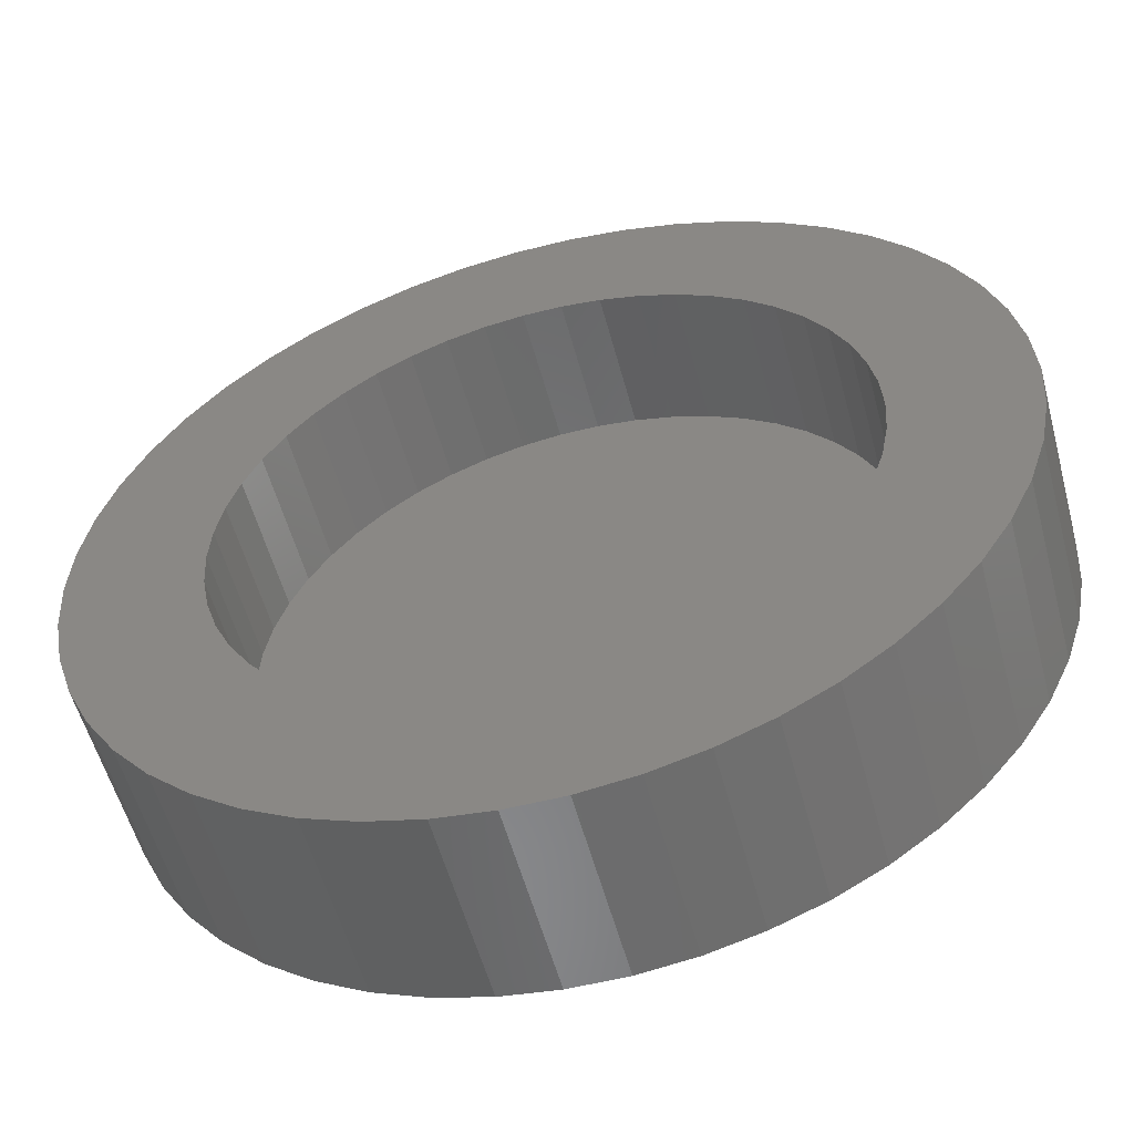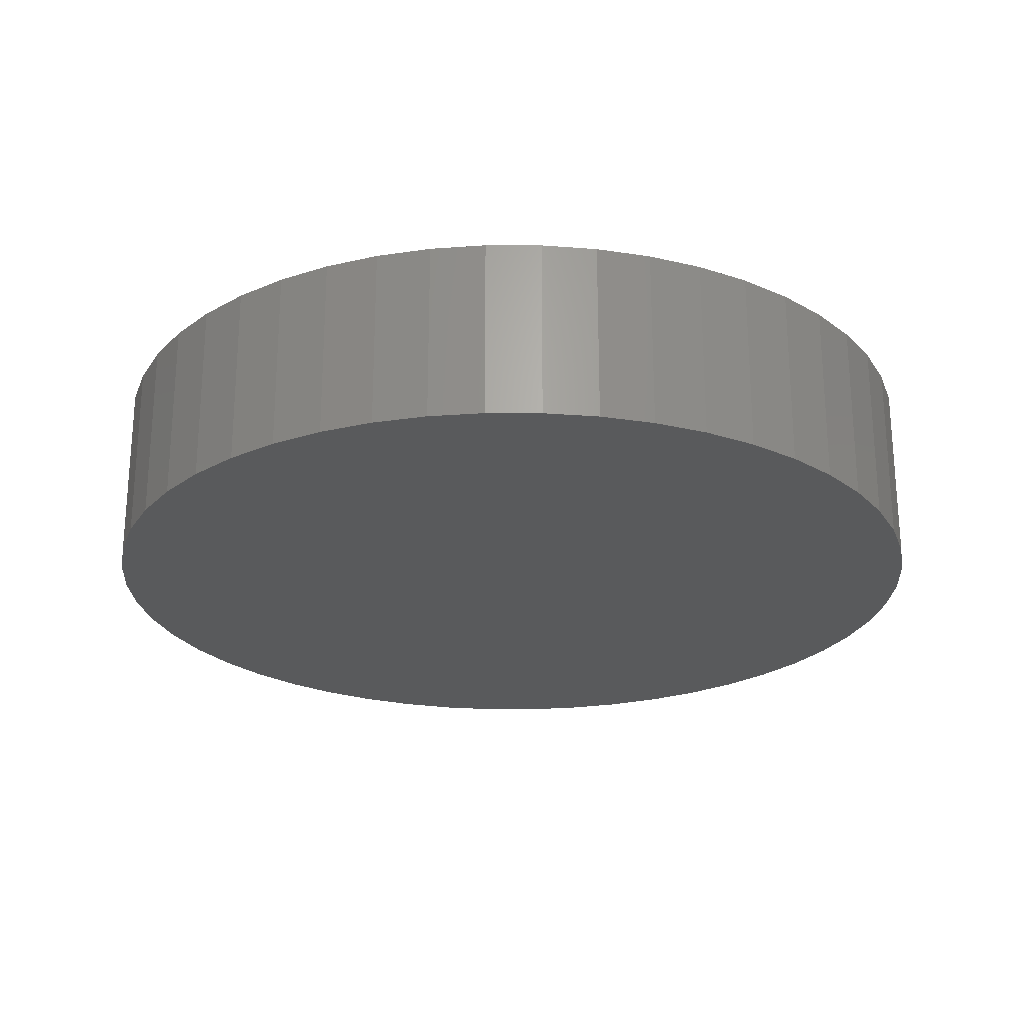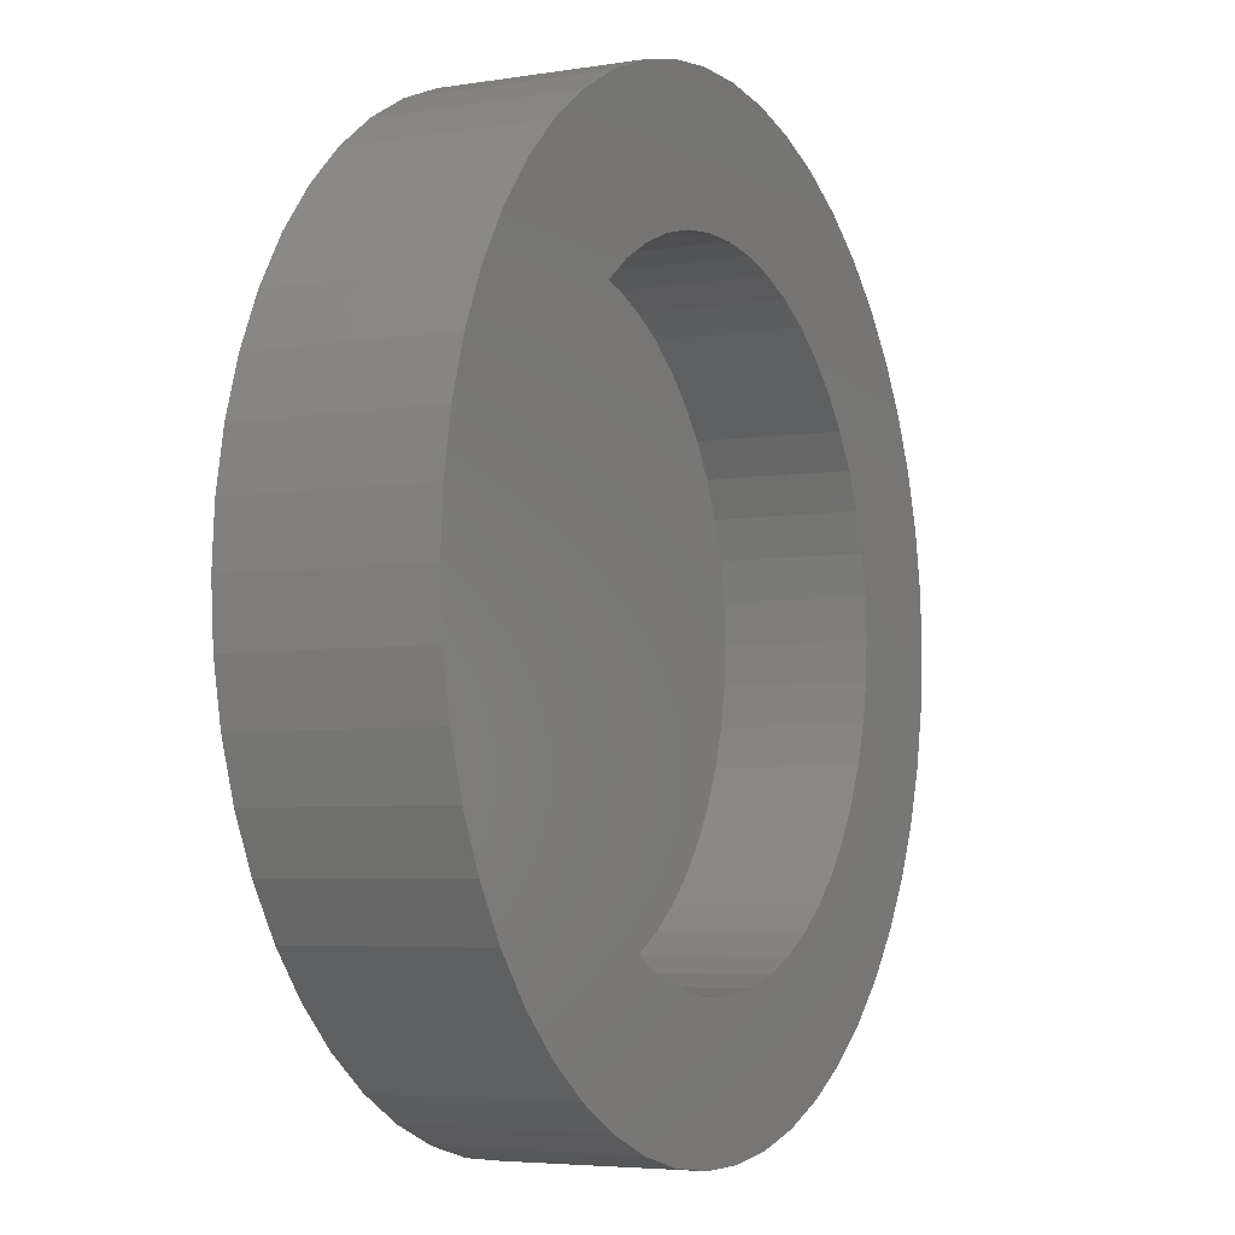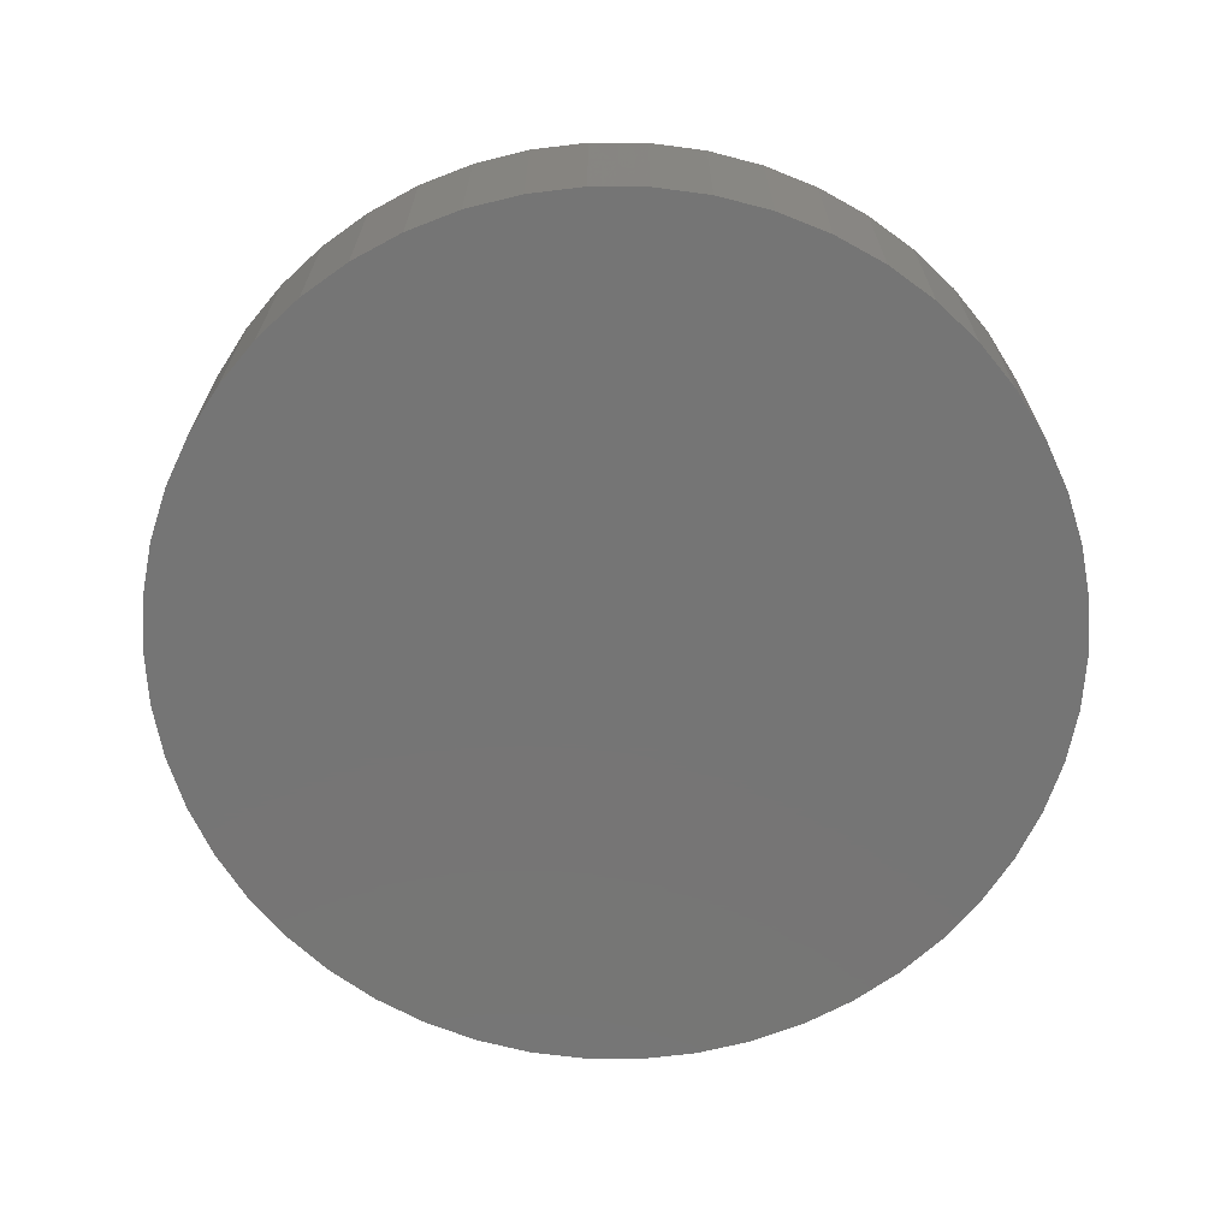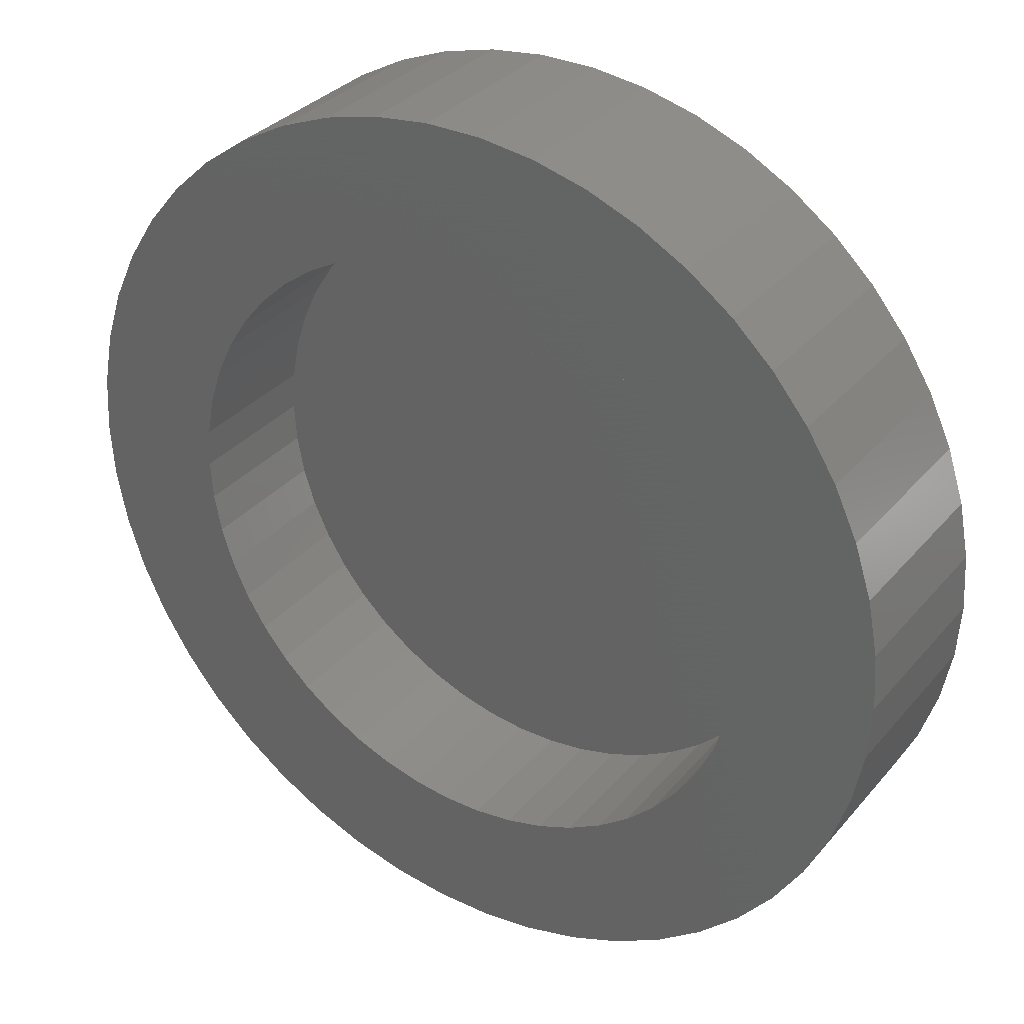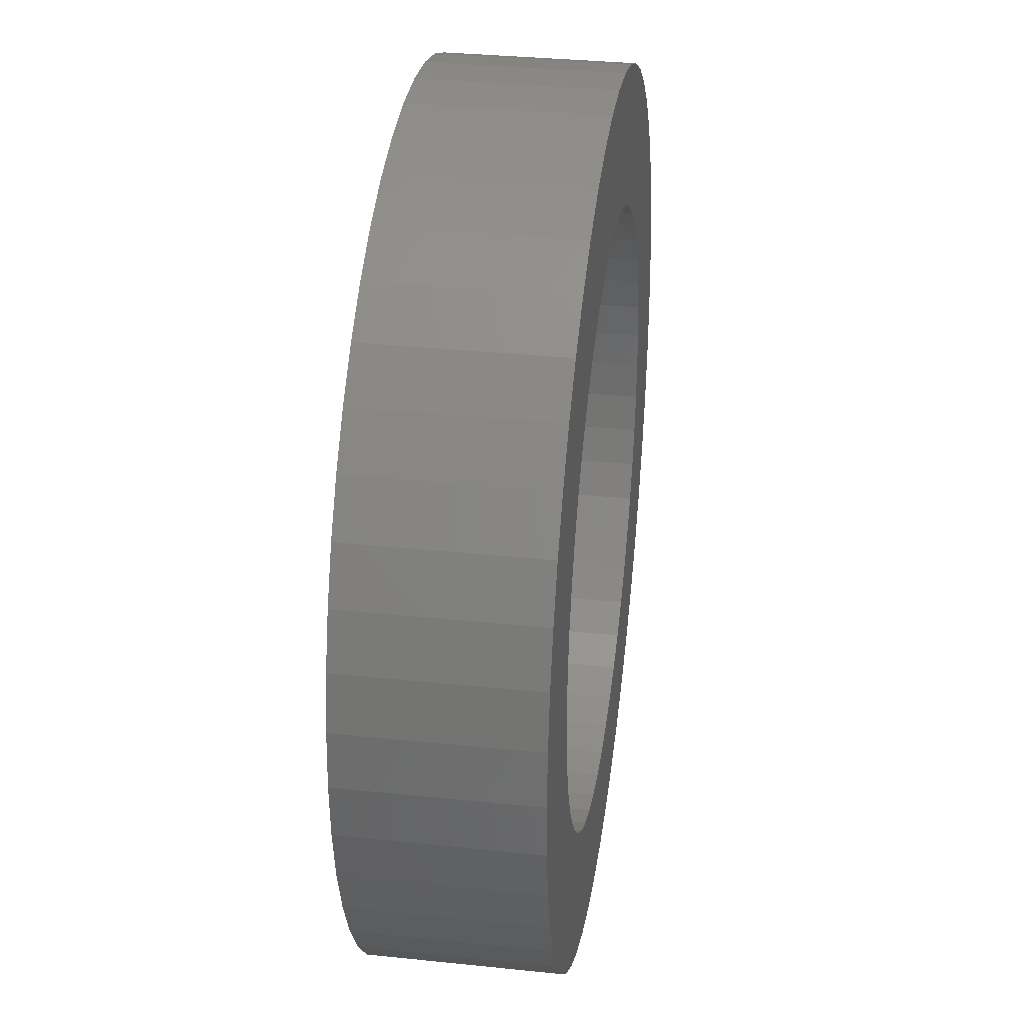
<metadata>
{"format":"stl","ext":"stl","renderer":"f3d","projection":"perspective","resolution":1024,"background":"white","views":[{"elev":-55.7,"azim":15.0,"up":"+Y"},{"elev":-24.0,"azim":57.4,"up":"+Z"},{"elev":-4.9,"azim":-62.8,"up":"+Y"},{"elev":-67.7,"azim":-115.5,"up":"+Z"},{"elev":32.6,"azim":33.4,"up":"+Y"},{"elev":33.2,"azim":-81.8,"up":"+Y"}]}
</metadata>
<code>
# stl→obj: 200 verts, 396 faces
v 9.5 0 0
v 9.425 1.191 -4
v 9.425 1.191 0
v 9.5 0 -4
v -9.5 0 -4
v -9.425 1.191 0
v -9.425 1.191 -4
v -9.5 0 0
v 0.5965 9.481 -4
v -0.5965 9.481 0
v 0.5965 9.481 0
v -0.5965 9.481 -4
v -0.5965 -9.481 -4
v 0.5965 -9.481 0
v -0.5965 -9.481 0
v 0.5965 -9.481 -4
v 6.925 6.503 -4
v 6.056 7.32 0
v 6.925 6.503 0
v 6.056 7.32 -4
v -6.056 7.32 -4
v -6.925 6.503 0
v -6.056 7.32 0
v -6.925 6.503 -4
v -2.936 9.035 -4
v -4.045 8.596 0
v -2.936 9.035 0
v -4.045 8.596 -4
v 8.833 3.497 0
v 8.325 4.577 -4
v 8.325 4.577 0
v 8.833 3.497 -4
v 9.202 2.363 -4
v 9.202 2.363 0
v 7.686 5.584 -4
v 7.686 5.584 0
v 4.045 8.596 -4
v 2.936 9.035 0
v 4.045 8.596 0
v 2.936 9.035 -4
v 5.09 8.021 -4
v 5.09 8.021 0
v -8.833 3.497 -4
v -8.325 4.577 0
v -8.325 4.577 -4
v -8.833 3.497 0
v -7.686 5.584 -4
v -7.686 5.584 0
v -9.202 2.363 -4
v -9.202 2.363 0
v -1.78 9.332 -4
v -1.78 9.332 0
v 1.78 9.332 0
v 1.78 9.332 -4
v 6.6 0 0
v 6.548 0.8272 0
v 9.425 -1.191 0
v 6.393 1.641 0
v 6.548 -0.8272 0
v 6.137 2.43 0
v 9.202 -2.363 0
v 5.784 3.18 0
v 6.393 -1.641 0
v 5.34 3.879 0
v 8.833 -3.497 0
v 6.137 -2.43 0
v 4.811 4.518 0
v 4.207 5.085 0
v 3.536 5.573 0
v 2.81 5.972 0
v 2.04 6.277 0
v 1.237 6.483 0
v 0.4144 6.587 0
v -0.4144 6.587 0
v -1.237 6.483 0
v -2.04 6.277 0
v -2.81 5.972 0
v -3.536 5.573 0
v -5.09 8.021 0
v -4.207 5.085 0
v -4.811 4.518 0
v -5.34 3.879 0
v -5.784 3.18 0
v -6.137 2.43 0
v 8.325 -4.577 0
v 5.784 -3.18 0
v 7.686 -5.584 0
v 5.34 -3.879 0
v 6.925 -6.503 0
v 4.811 -4.518 0
v 6.056 -7.32 0
v 4.207 -5.085 0
v 5.09 -8.021 0
v 3.536 -5.573 0
v 4.045 -8.596 0
v 2.81 -5.972 0
v 2.936 -9.035 0
v 2.04 -6.277 0
v 1.78 -9.332 0
v 1.237 -6.483 0
v 0.4144 -6.587 0
v -0.4144 -6.587 0
v -1.237 -6.483 0
v -1.78 -9.332 0
v -2.04 -6.277 0
v -2.936 -9.035 0
v -2.81 -5.972 0
v -4.045 -8.596 0
v -3.536 -5.573 0
v -5.09 -8.021 0
v -4.207 -5.085 0
v -6.056 -7.32 0
v -4.811 -4.518 0
v -6.925 -6.503 0
v -5.34 -3.879 0
v -7.686 -5.584 0
v -5.784 -3.18 0
v -8.325 -4.577 0
v -6.137 -2.43 0
v -8.833 -3.497 0
v -6.393 -1.641 0
v -9.202 -2.363 0
v -6.548 -0.8272 0
v -9.425 -1.191 0
v -6.6 0 0
v -6.393 1.641 0
v -6.548 0.8272 0
v -5.09 8.021 -4
v 9.425 -1.191 -4
v 7.686 -5.584 -4
v 6.925 -6.503 -4
v 9.202 -2.363 -4
v 8.833 -3.497 -4
v -8.325 -4.577 -4
v -8.833 -3.497 -4
v 8.325 -4.577 -4
v 6.056 -7.32 -4
v 5.09 -8.021 -4
v 4.045 -8.596 -4
v 2.936 -9.035 -4
v 1.78 -9.332 -4
v -1.78 -9.332 -4
v -2.936 -9.035 -4
v -4.045 -8.596 -4
v -5.09 -8.021 -4
v -6.056 -7.32 -4
v -6.925 -6.503 -4
v -7.686 -5.584 -4
v -9.202 -2.363 -4
v -9.425 -1.191 -4
v 6.6 0 -3
v 6.548 0.8272 -3
v -6.548 0.8272 -3
v -6.6 0 -3
v -0.4144 6.587 -3
v 0.4144 6.587 -3
v 0.4144 -6.587 -3
v -0.4144 -6.587 -3
v 4.207 5.085 -3
v 4.811 4.518 -3
v -4.811 4.518 -3
v -4.207 5.085 -3
v -2.81 5.972 -3
v -2.04 6.277 -3
v 5.34 -3.879 -3
v 5.784 -3.18 -3
v 6.137 2.43 -3
v 5.784 3.18 -3
v 6.393 1.641 -3
v 5.34 3.879 -3
v 2.04 6.277 -3
v 2.81 5.972 -3
v 3.536 5.573 -3
v -5.784 3.18 -3
v -6.137 2.43 -3
v -6.393 1.641 -3
v -1.237 6.483 -3
v 2.81 -5.972 -3
v 2.04 -6.277 -3
v 3.536 -5.573 -3
v 1.237 6.483 -3
v -5.34 3.879 -3
v -3.536 5.573 -3
v 6.548 -0.8272 -3
v 4.811 -4.518 -3
v 6.393 -1.641 -3
v 6.137 -2.43 -3
v 4.207 -5.085 -3
v 1.237 -6.483 -3
v -1.237 -6.483 -3
v -2.04 -6.277 -3
v -2.81 -5.972 -3
v -3.536 -5.573 -3
v -4.207 -5.085 -3
v -4.811 -4.518 -3
v -5.34 -3.879 -3
v -5.784 -3.18 -3
v -6.137 -2.43 -3
v -6.393 -1.641 -3
v -6.548 -0.8272 -3
f 1 2 3
f 2 1 4
f 5 6 7
f 6 5 8
f 9 10 11
f 10 9 12
f 13 14 15
f 14 13 16
f 17 18 19
f 18 17 20
f 21 22 23
f 22 21 24
f 25 26 27
f 26 25 28
f 29 30 31
f 30 29 32
f 3 33 34
f 33 3 2
f 31 35 36
f 35 31 30
f 37 38 39
f 38 37 40
f 41 39 42
f 39 41 37
f 43 44 45
f 44 43 46
f 47 22 24
f 22 47 48
f 49 46 43
f 46 49 50
f 51 27 52
f 27 51 25
f 34 32 29
f 32 34 33
f 36 17 19
f 17 36 35
f 40 53 38
f 53 40 54
f 54 11 53
f 11 54 9
f 20 42 18
f 42 20 41
f 45 48 47
f 48 45 44
f 7 50 49
f 50 7 6
f 55 1 3
f 56 3 34
f 1 55 57
f 58 34 29
f 59 57 55
f 60 29 31
f 57 59 61
f 62 31 36
f 63 61 59
f 64 36 19
f 61 63 65
f 66 65 63
f 3 56 55
f 34 58 56
f 29 60 58
f 67 19 18
f 31 62 60
f 36 64 62
f 68 18 42
f 19 67 64
f 18 68 67
f 69 42 39
f 42 69 68
f 70 39 38
f 39 70 69
f 38 71 70
f 53 71 38
f 53 72 71
f 11 72 53
f 11 73 72
f 11 74 73
f 10 74 11
f 10 75 74
f 52 75 10
f 52 76 75
f 27 76 52
f 76 27 77
f 26 77 27
f 77 26 78
f 79 78 26
f 78 79 80
f 23 80 79
f 80 23 81
f 22 81 23
f 81 22 82
f 48 82 22
f 82 48 83
f 44 83 48
f 46 84 44
f 83 44 84
f 65 66 85
f 86 85 66
f 85 86 87
f 88 87 86
f 87 88 89
f 90 89 88
f 89 90 91
f 92 91 90
f 91 92 93
f 94 93 92
f 93 94 95
f 96 95 94
f 95 96 97
f 98 97 96
f 98 99 97
f 100 99 98
f 100 14 99
f 101 14 100
f 102 14 101
f 102 15 14
f 103 15 102
f 103 104 15
f 105 104 103
f 106 105 107
f 105 106 104
f 108 107 109
f 107 108 106
f 110 109 111
f 112 111 113
f 109 110 108
f 114 113 115
f 116 115 117
f 111 112 110
f 118 117 119
f 120 119 121
f 122 121 123
f 113 114 112
f 124 123 125
f 84 46 126
f 50 126 46
f 115 116 114
f 126 50 127
f 117 118 116
f 6 127 50
f 119 120 118
f 127 6 125
f 121 122 120
f 8 125 6
f 123 124 122
f 125 8 124
f 28 79 26
f 79 28 128
f 128 23 79
f 23 128 21
f 12 52 10
f 52 12 51
f 57 4 1
f 4 57 129
f 89 130 87
f 130 89 131
f 65 132 61
f 132 65 133
f 61 129 57
f 129 61 132
f 134 120 135
f 120 134 118
f 129 2 4
f 132 2 129
f 132 33 2
f 133 33 132
f 133 32 33
f 136 32 133
f 136 30 32
f 130 30 136
f 130 35 30
f 131 35 130
f 131 17 35
f 137 17 131
f 137 20 17
f 138 20 137
f 138 41 20
f 139 41 138
f 139 37 41
f 140 37 139
f 140 40 37
f 141 40 140
f 141 54 40
f 16 54 141
f 16 9 54
f 13 9 16
f 13 12 9
f 142 12 13
f 142 51 12
f 143 51 142
f 143 25 51
f 144 25 143
f 144 28 25
f 145 28 144
f 145 128 28
f 146 128 145
f 146 21 128
f 147 21 146
f 147 24 21
f 148 24 147
f 148 47 24
f 134 47 148
f 134 45 47
f 135 45 134
f 135 43 45
f 149 43 135
f 149 49 43
f 150 49 149
f 150 7 49
f 7 150 5
f 139 93 95
f 93 139 138
f 137 89 91
f 89 137 131
f 87 136 85
f 136 87 130
f 135 122 149
f 122 135 120
f 140 95 97
f 95 140 139
f 141 97 99
f 97 141 140
f 16 99 14
f 99 16 141
f 85 133 65
f 133 85 136
f 142 15 104
f 15 142 13
f 144 106 108
f 106 144 143
f 143 104 106
f 104 143 142
f 147 116 148
f 116 147 114
f 147 112 114
f 112 147 146
f 149 124 150
f 124 149 122
f 150 8 5
f 8 150 124
f 138 91 93
f 91 138 137
f 148 118 134
f 118 148 116
f 145 108 110
f 108 145 144
f 146 110 112
f 110 146 145
f 151 56 152
f 56 151 55
f 125 153 127
f 153 125 154
f 155 73 74
f 73 155 156
f 157 102 101
f 102 157 158
f 159 67 68
f 67 159 160
f 161 80 81
f 80 161 162
f 163 76 77
f 76 163 164
f 165 86 166
f 86 165 88
f 167 62 168
f 62 167 60
f 152 58 169
f 58 152 56
f 168 64 170
f 64 168 62
f 171 70 71
f 70 171 172
f 173 68 69
f 68 173 159
f 84 174 83
f 174 84 175
f 126 175 84
f 175 126 176
f 164 75 76
f 75 164 177
f 178 98 96
f 98 178 179
f 180 96 94
f 96 180 178
f 169 60 167
f 60 169 58
f 170 67 160
f 67 170 64
f 181 71 72
f 71 181 171
f 156 72 73
f 72 156 181
f 172 69 70
f 69 172 173
f 83 182 82
f 182 83 174
f 82 161 81
f 161 82 182
f 127 176 126
f 176 127 153
f 183 77 78
f 77 183 163
f 162 78 80
f 78 162 183
f 177 74 75
f 74 177 155
f 184 55 151
f 55 184 59
f 185 88 165
f 88 185 90
f 186 59 184
f 59 186 63
f 152 184 151
f 169 184 152
f 169 186 184
f 167 186 169
f 167 187 186
f 168 187 167
f 168 166 187
f 170 166 168
f 170 165 166
f 160 165 170
f 160 185 165
f 159 185 160
f 159 188 185
f 173 188 159
f 173 180 188
f 172 180 173
f 172 178 180
f 171 178 172
f 171 179 178
f 181 179 171
f 181 189 179
f 156 189 181
f 156 157 189
f 155 157 156
f 155 158 157
f 177 158 155
f 177 190 158
f 164 190 177
f 164 191 190
f 163 191 164
f 163 192 191
f 183 192 163
f 183 193 192
f 162 193 183
f 162 194 193
f 161 194 162
f 161 195 194
f 182 195 161
f 182 196 195
f 174 196 182
f 174 197 196
f 175 197 174
f 175 198 197
f 176 198 175
f 176 199 198
f 153 199 176
f 153 200 199
f 200 153 154
f 188 94 92
f 94 188 180
f 185 92 90
f 92 185 188
f 166 66 187
f 66 166 86
f 113 196 115
f 196 113 195
f 115 197 117
f 197 115 196
f 119 199 121
f 199 119 198
f 187 63 186
f 63 187 66
f 158 103 102
f 103 158 190
f 191 107 105
f 107 191 192
f 193 111 109
f 111 193 194
f 190 105 103
f 105 190 191
f 194 113 111
f 113 194 195
f 117 198 119
f 198 117 197
f 121 200 123
f 200 121 199
f 123 154 125
f 154 123 200
f 179 100 98
f 100 179 189
f 189 101 100
f 101 189 157
f 192 109 107
f 109 192 193

</code>
